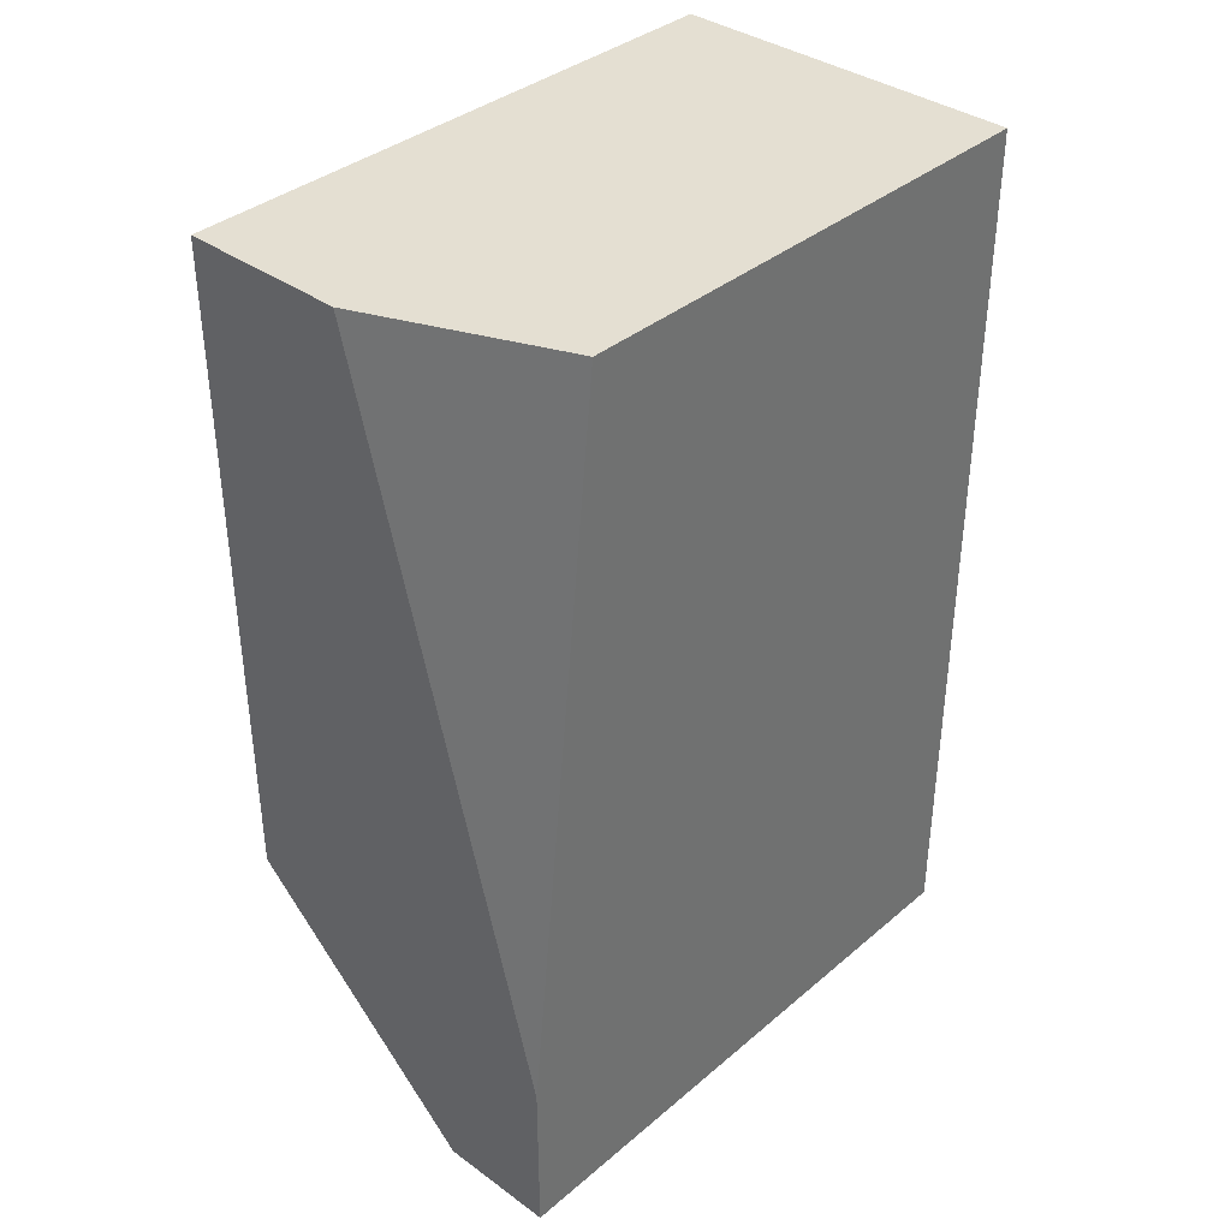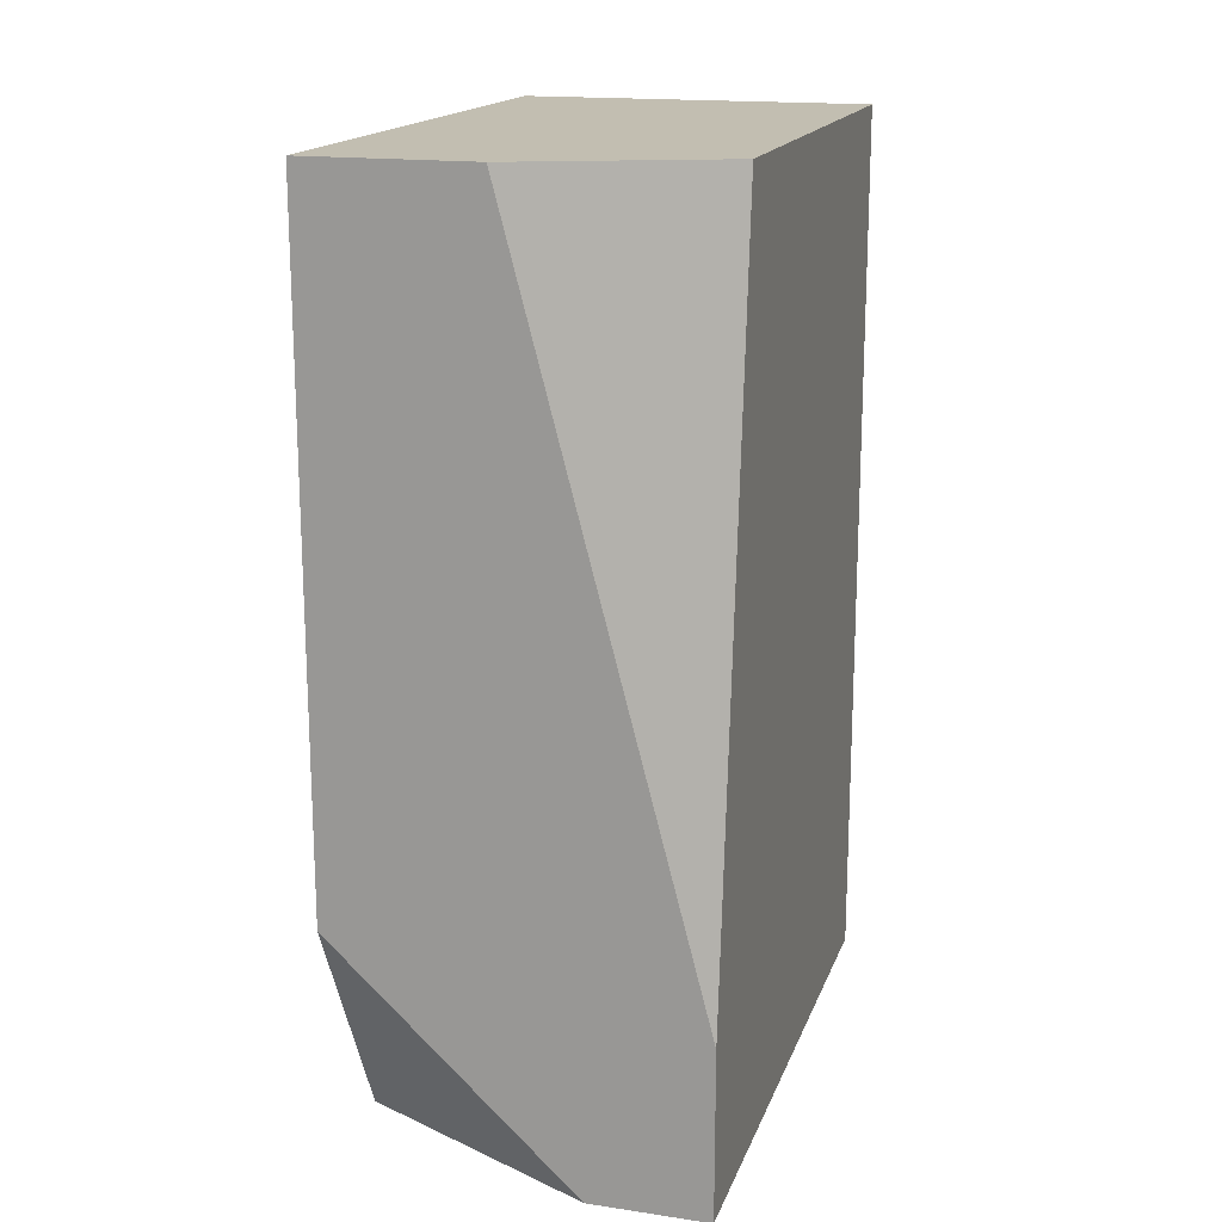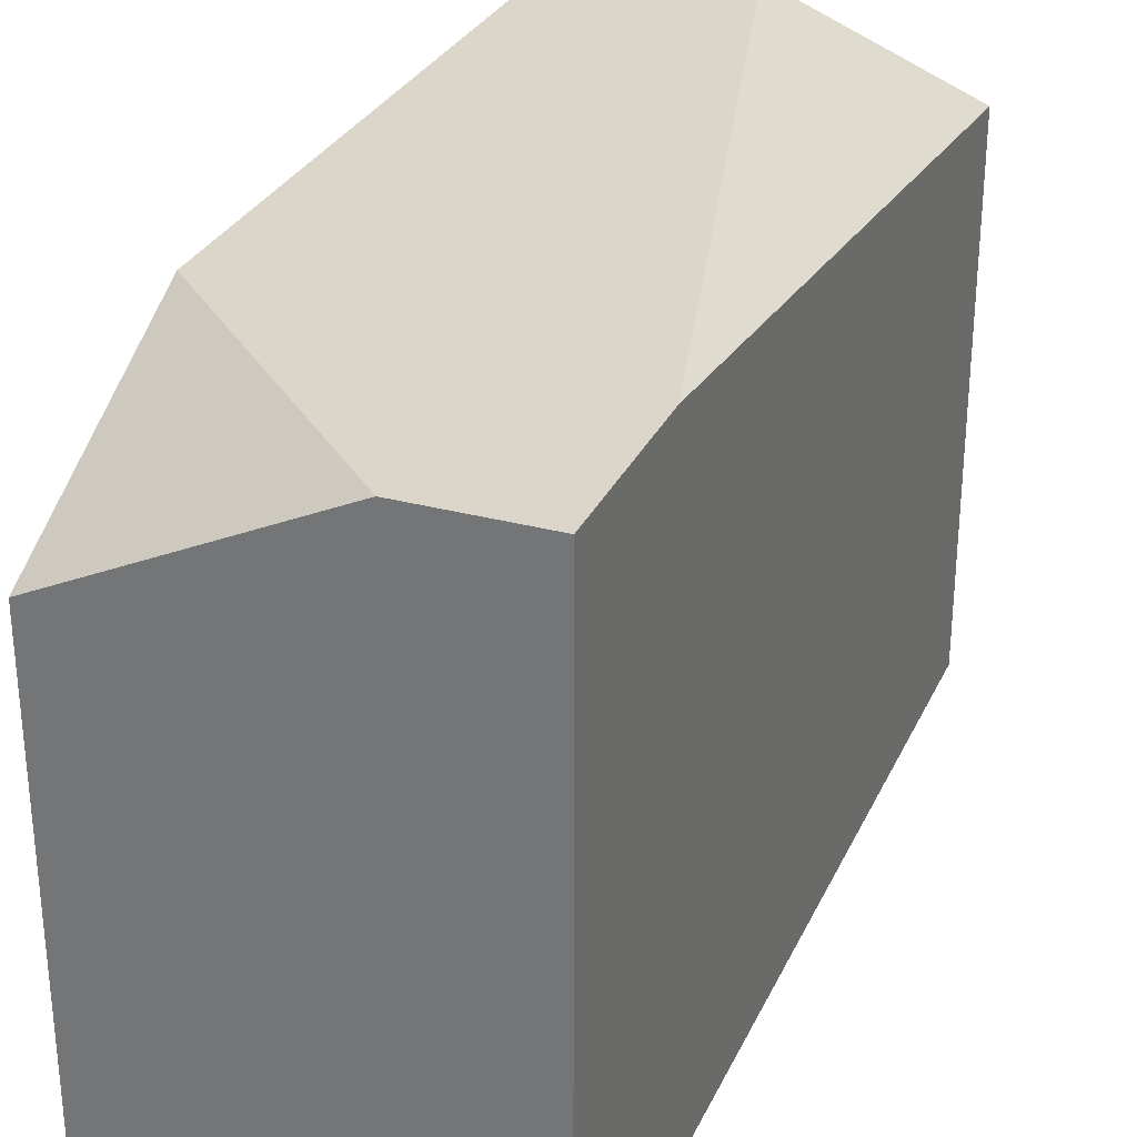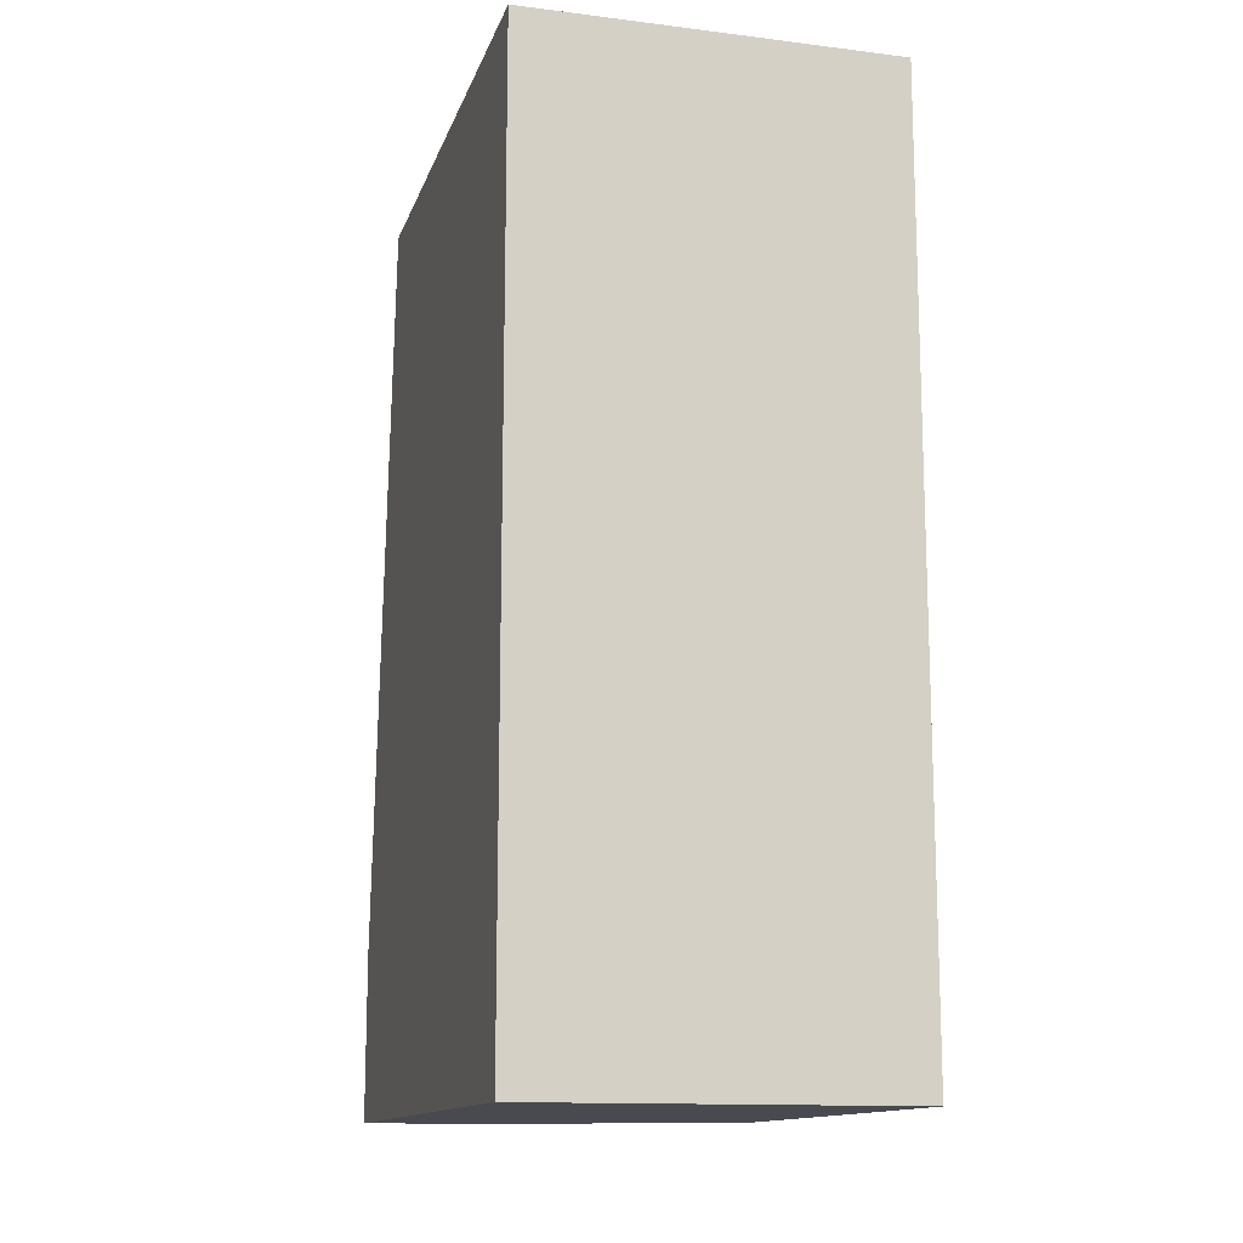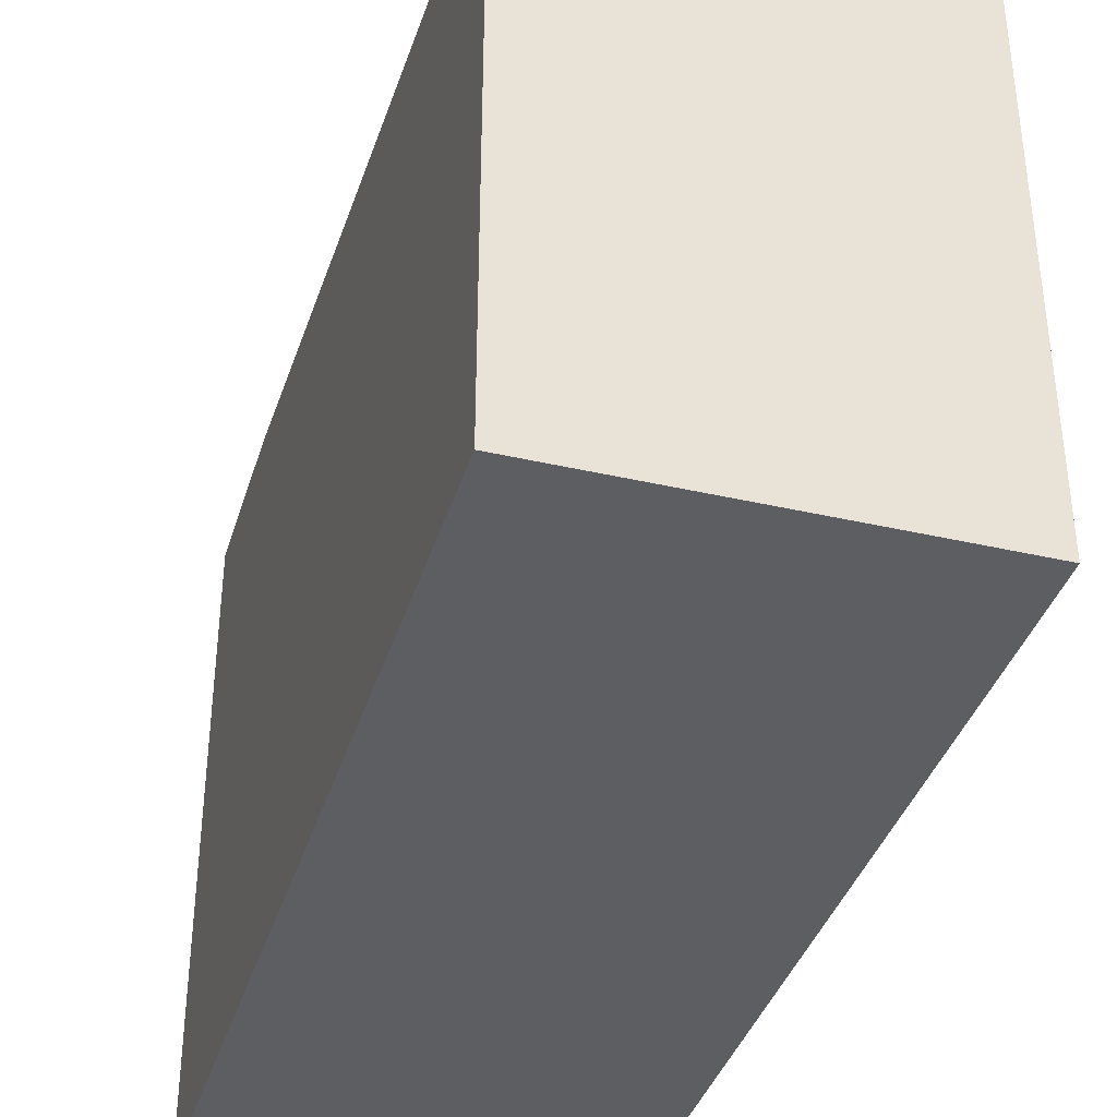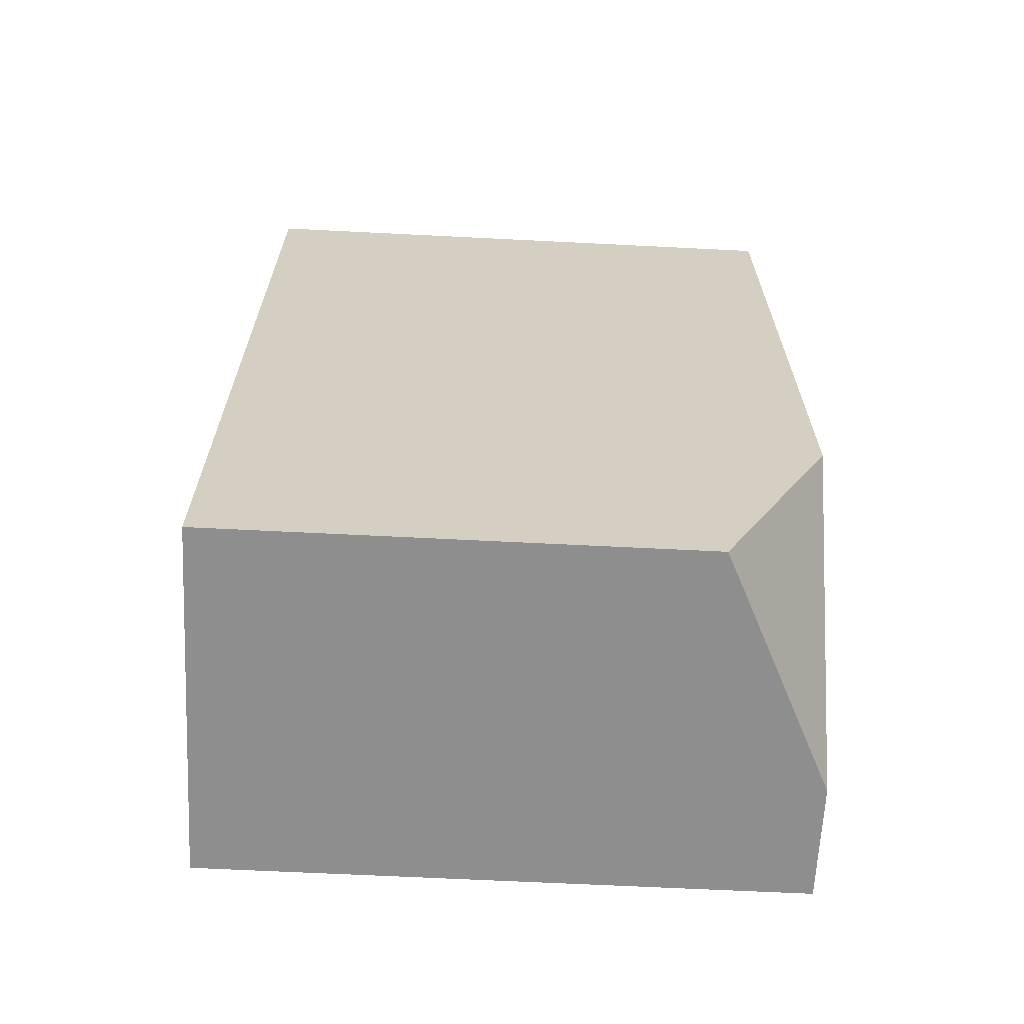
<metadata>
{"format":"obj","ext":"obj","renderer":"f3d","projection":"perspective","resolution":1024,"background":"white","views":[{"elev":37.1,"azim":42.8,"up":"+Y"},{"elev":17.1,"azim":16.4,"up":"+Y"},{"elev":29.8,"azim":21.5,"up":"+Z"},{"elev":-13.5,"azim":164.6,"up":"+Y"},{"elev":-37.8,"azim":163.6,"up":"+Z"},{"elev":-65.0,"azim":-92.9,"up":"+Y"}]}
</metadata>
<code>
v 0.3212 -0.3833 -0.2121
v 0.26 -0.3833 -0.2415
v 0.3507 -0.3833 -0.2121
v 0.26 -0.3259 -0.2121
v 0.26 -0.3833 -0.3622
v 0.3507 -0.3833 -0.3622
v 0.3507 -0.3413 -0.2121
v 0.26 -0.1573 -0.2121
v 0.26 -0.1573 -0.3622
v 0.3507 -0.1573 -0.3622
v 0.3507 -0.1573 -0.2321
v 0.3023 -0.1573 -0.2121
f 3 10 11
f 3 11 7
f 5 9 10
f 5 10 6
f 8 11 10
f 8 10 9
f 8 12 11
f 3 6 10
f 7 11 12
f 2 9 5
f 1 6 3
f 2 4 8
f 1 4 2
f 1 8 4
f 1 12 8
f 1 7 12
f 1 3 7
f 1 5 6
f 1 2 5
f 2 8 9

</code>
